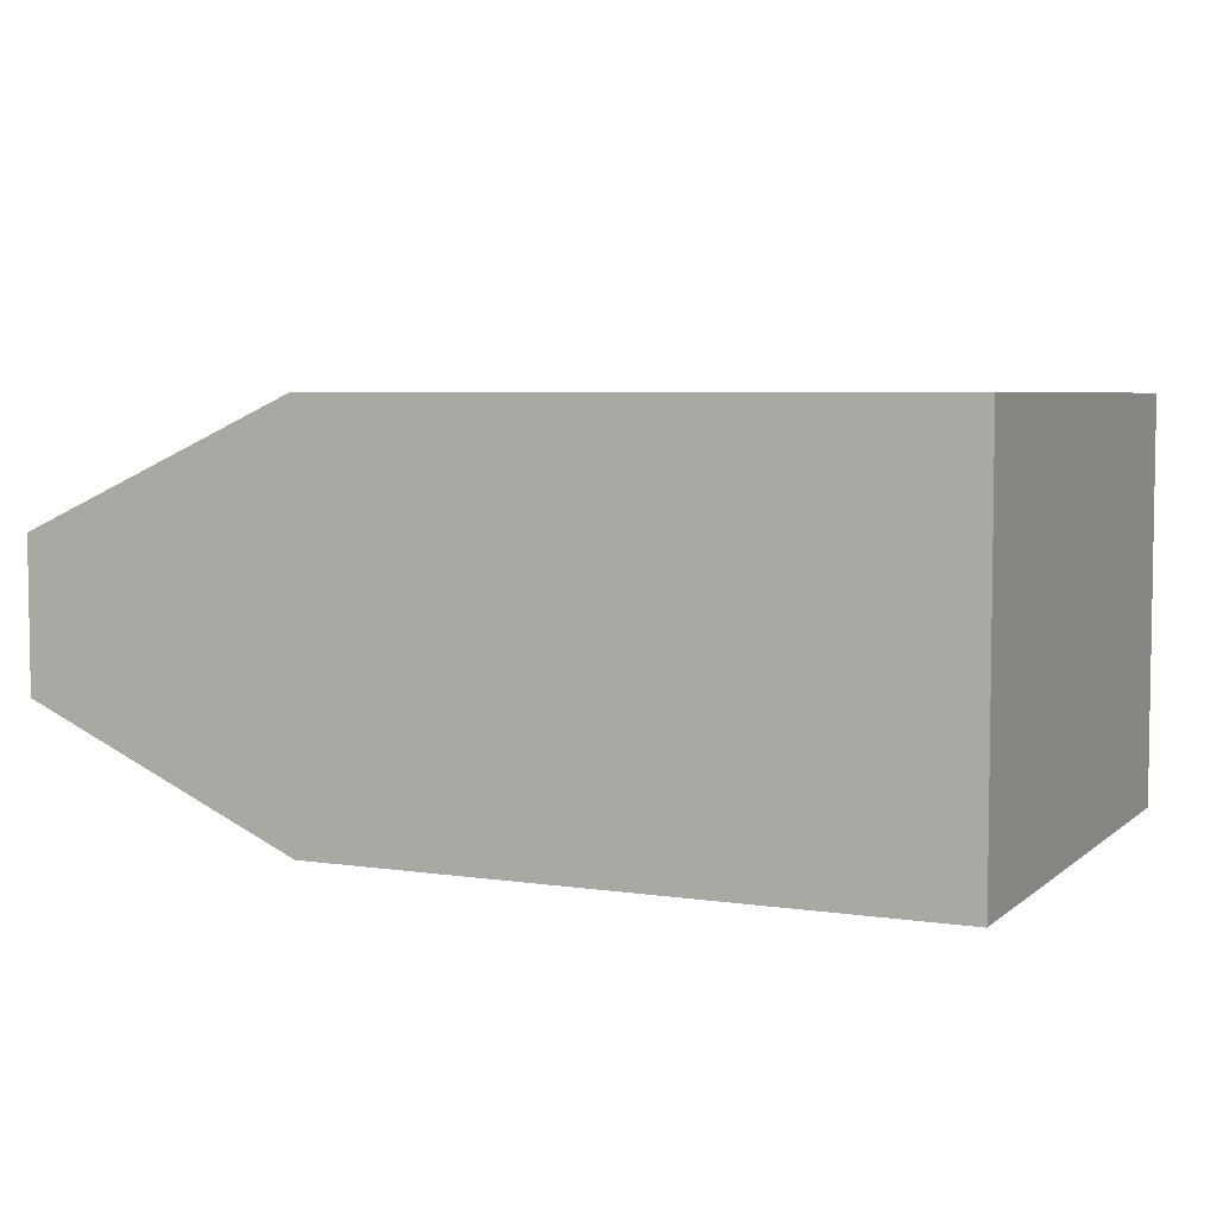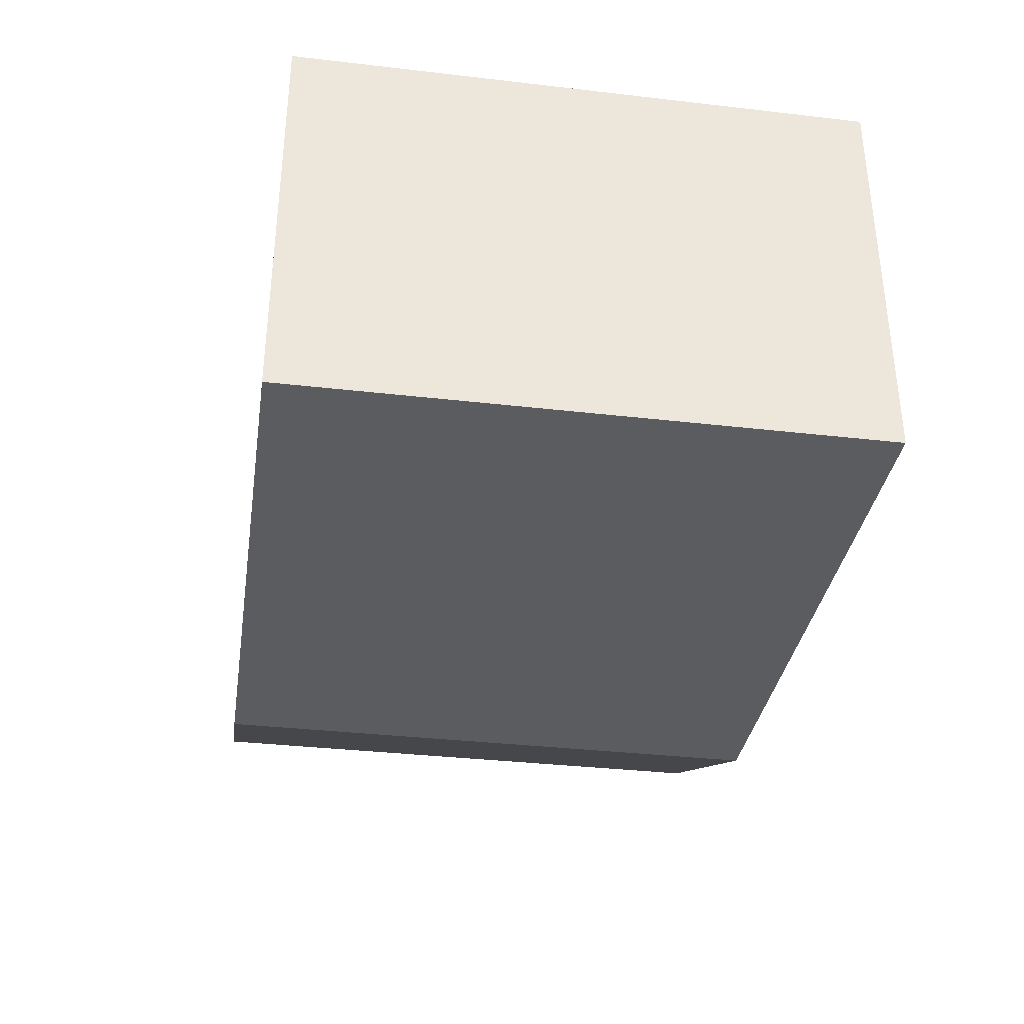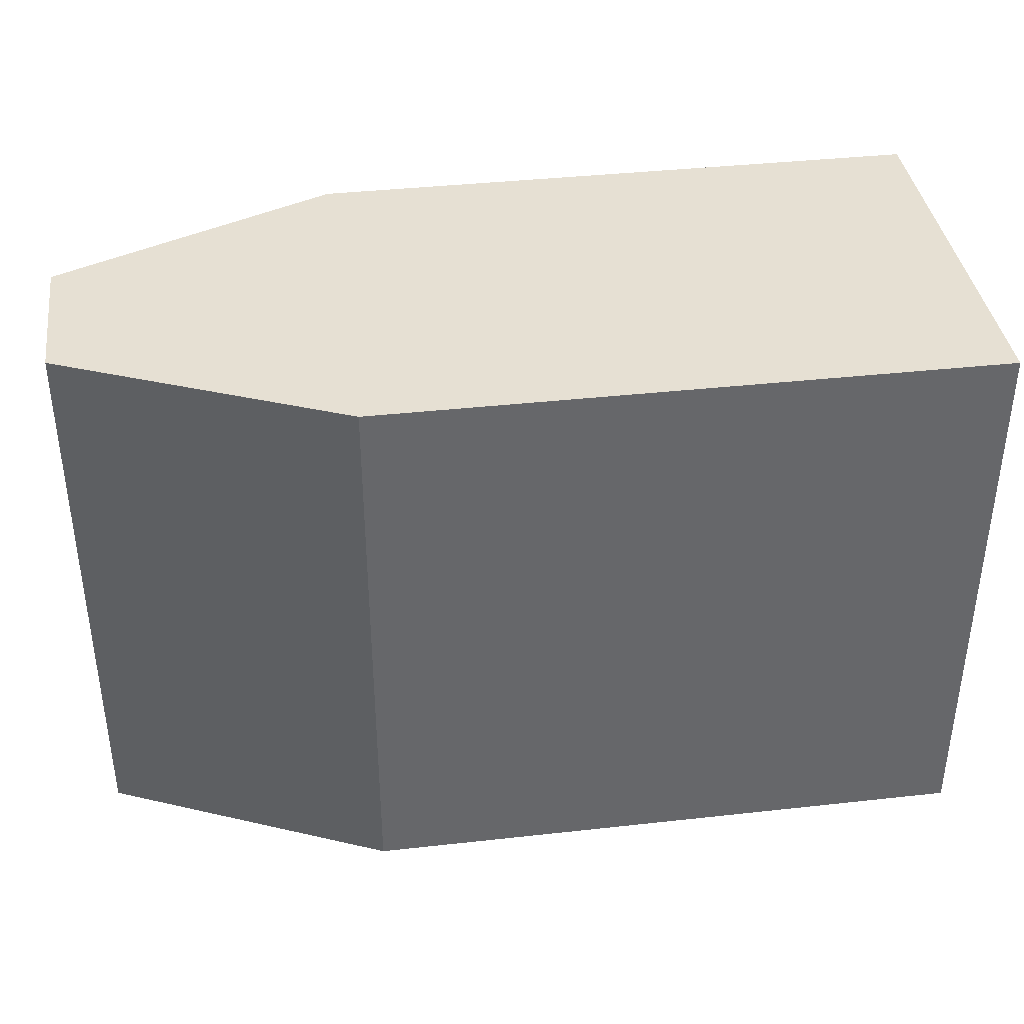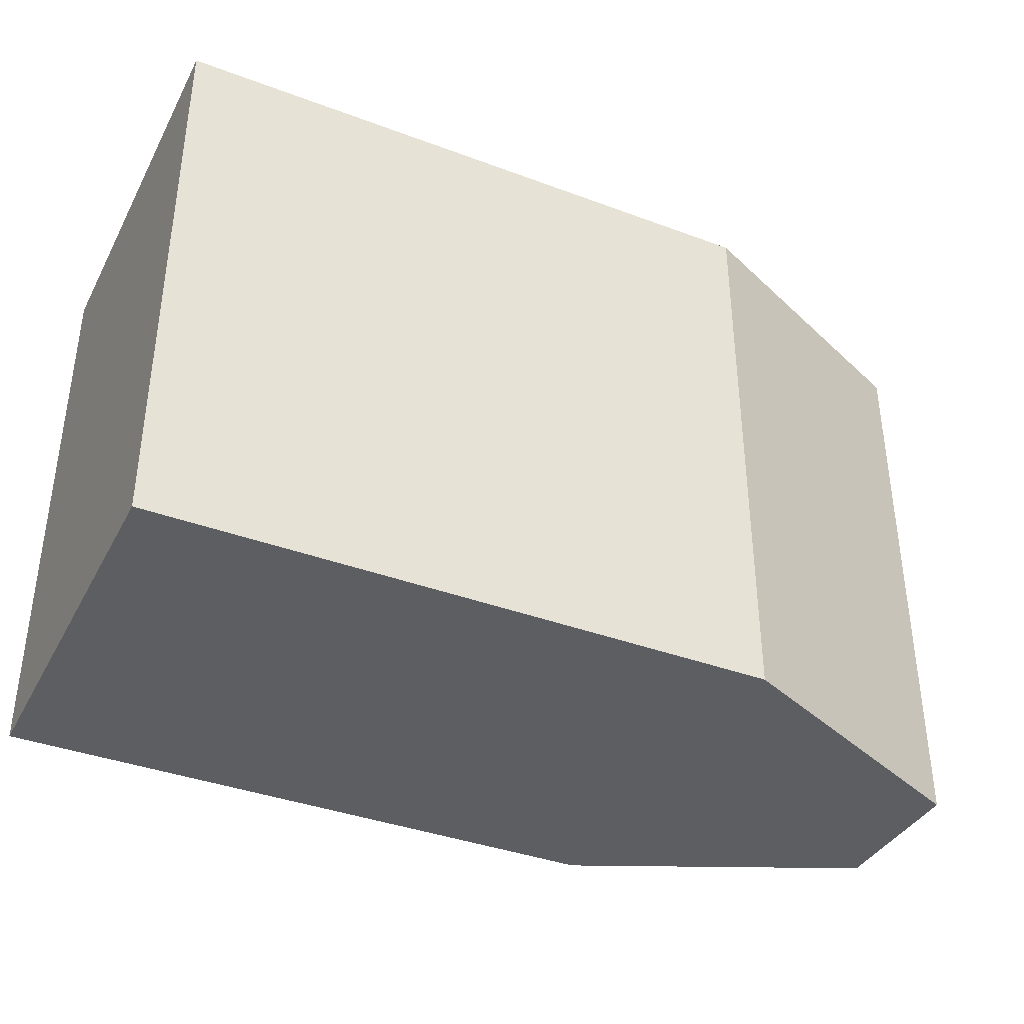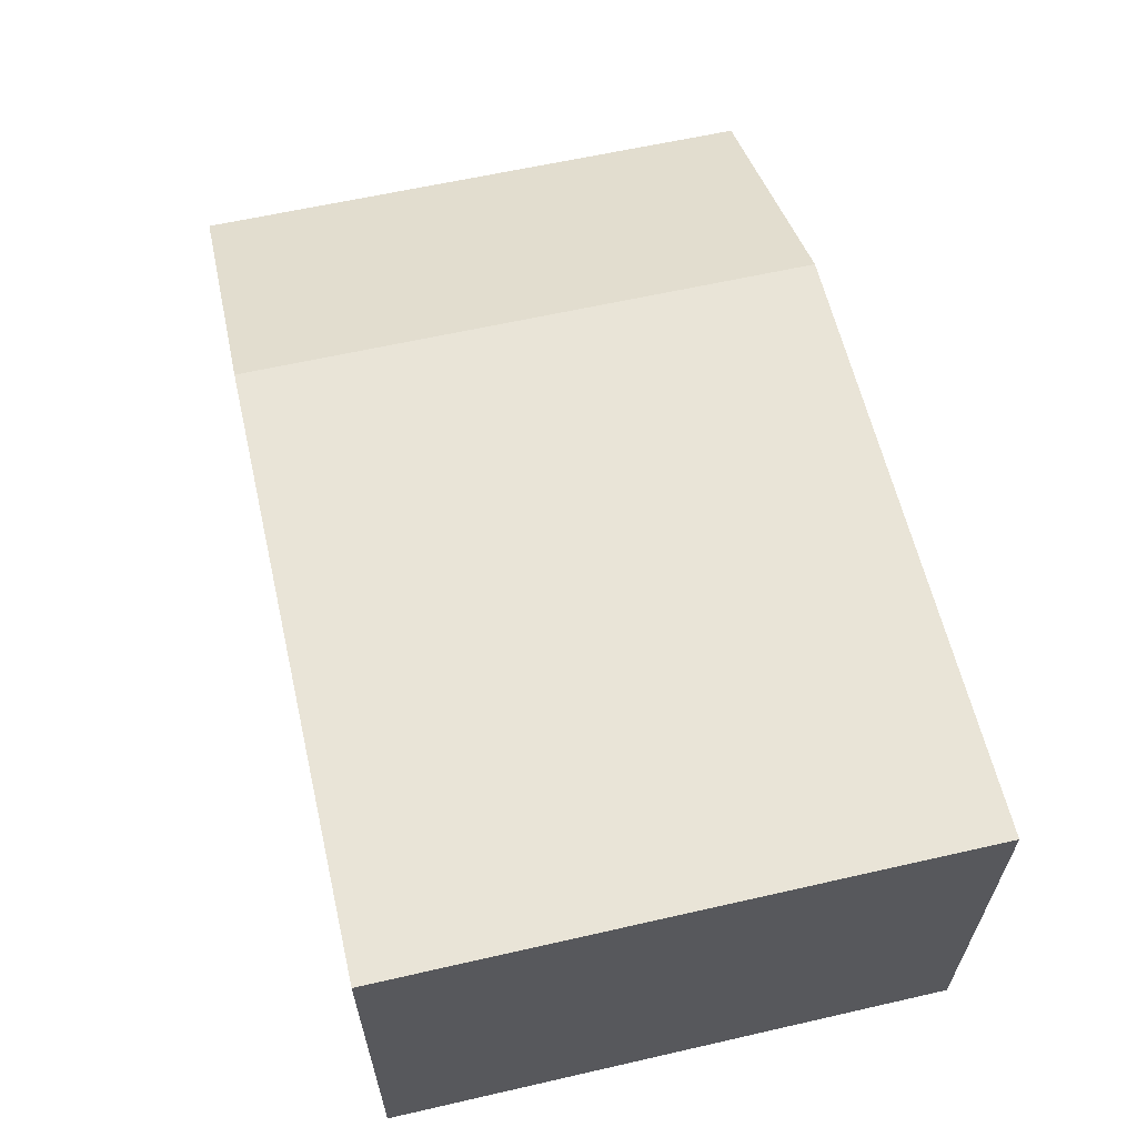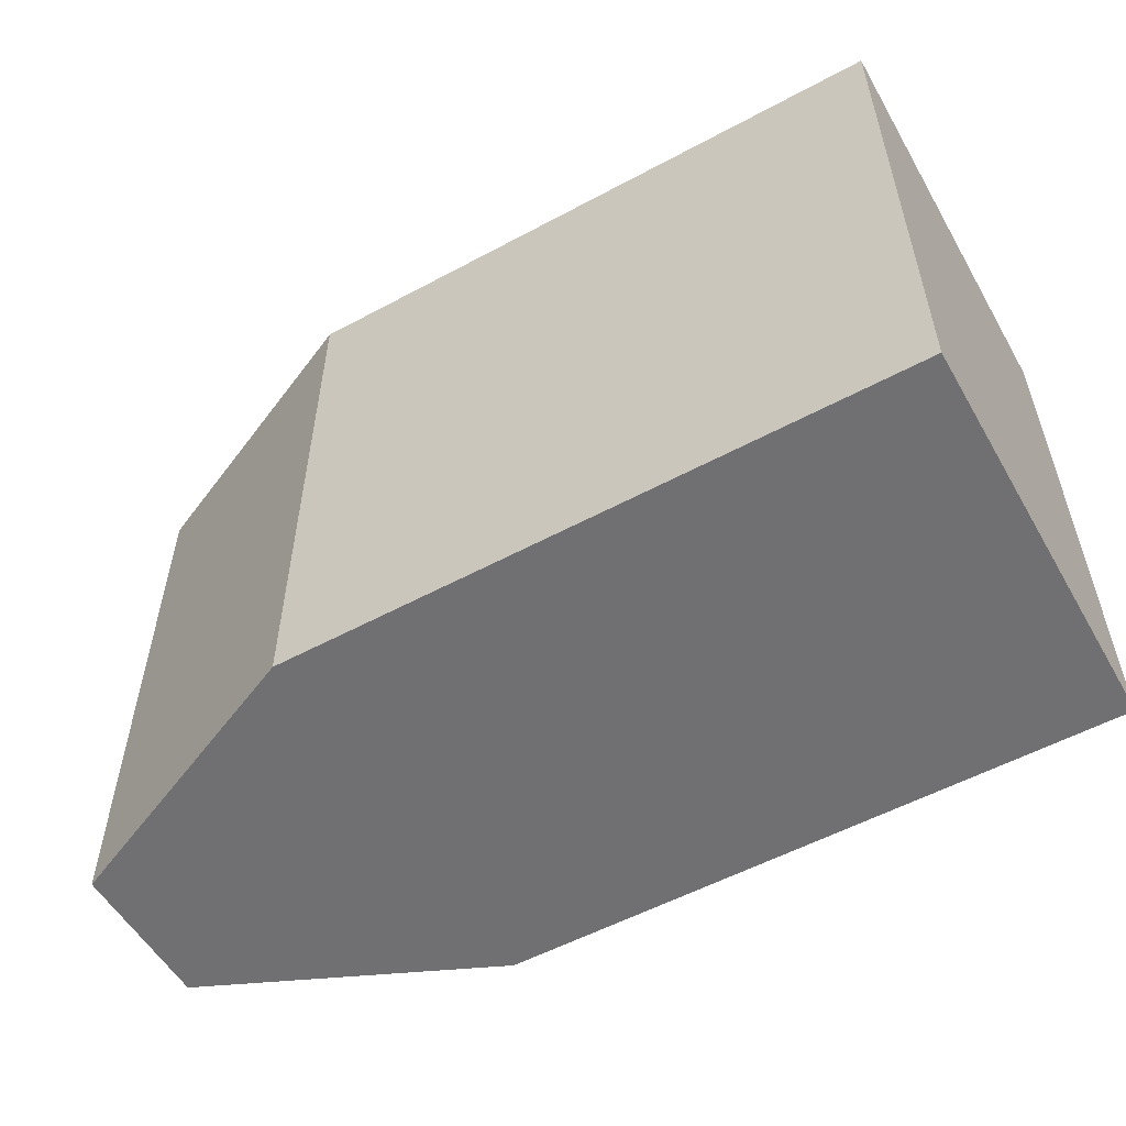
<metadata>
{"format":"obj","ext":"obj","renderer":"f3d","projection":"perspective","resolution":1024,"background":"white","views":[{"elev":5.2,"azim":-155.1,"up":"+Y"},{"elev":-34.7,"azim":-98.8,"up":"+Y"},{"elev":38.4,"azim":172.0,"up":"+Z"},{"elev":-37.9,"azim":-25.4,"up":"+Z"},{"elev":61.1,"azim":-103.1,"up":"+Y"},{"elev":-55.0,"azim":-150.4,"up":"+Z"}]}
</metadata>
<code>
o side_obj1.016_side_obj1.017
v 1.5 -0.162 5.135
v 0.8743 -0.4427 5.135
v 0.8743 0.455 5.135
v -0.495 0.455 5.135
v 1.5 0.1742 5.135
v -0.495 -0.4427 5.135
v 1.5 0.1742 3.864
v 0.8743 -0.4427 3.864
v 0.8743 0.455 3.864
v -0.495 0.455 3.865
v 1.5 -0.162 3.864
v -0.495 -0.4427 3.865
f 6 10 12
f 2 12 8
f 9 7 8
f 6 4 3
f 10 3 9
f 3 7 9
f 5 11 7
f 11 2 8
f 6 4 10
f 2 6 12
f 7 11 8
f 8 12 10
f 10 9 8
f 3 5 1
f 1 2 3
f 2 6 3
f 10 4 3
f 3 5 7
f 5 1 11
f 11 1 2

</code>
